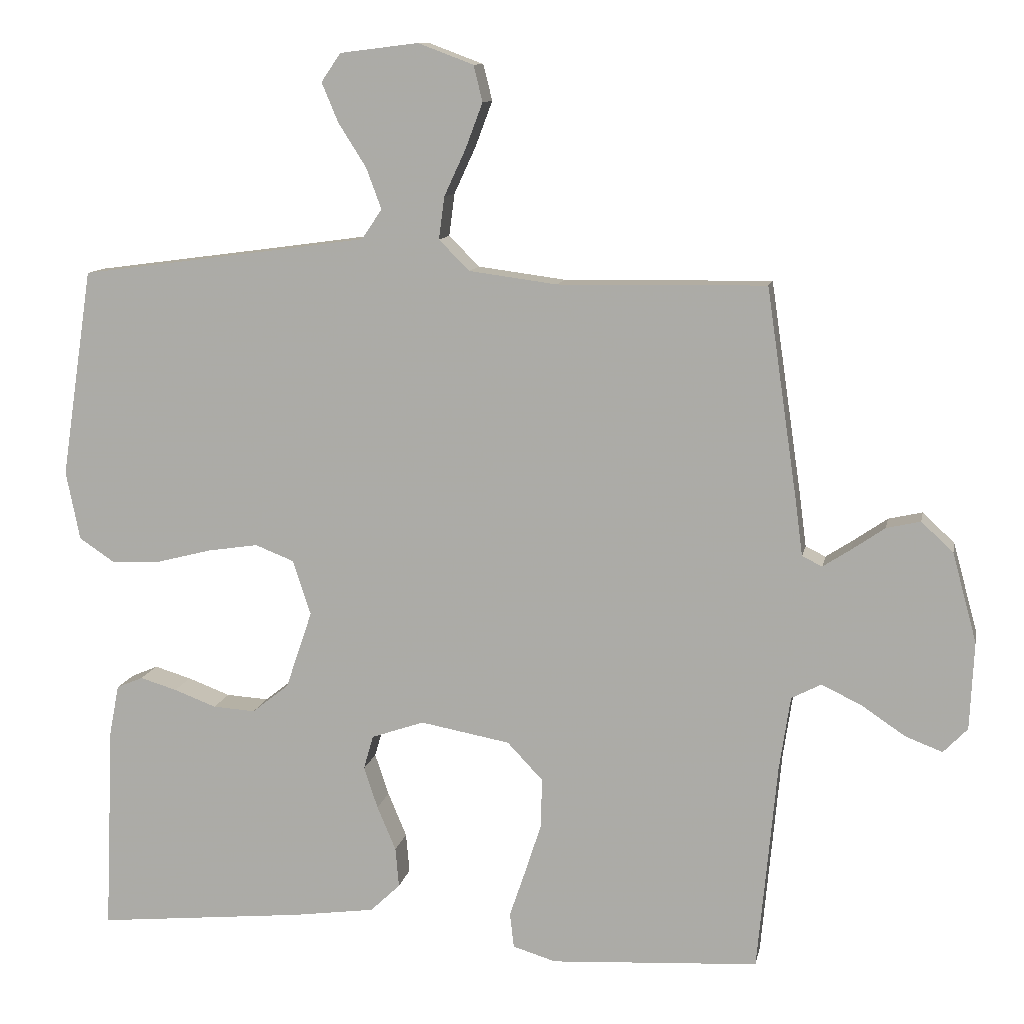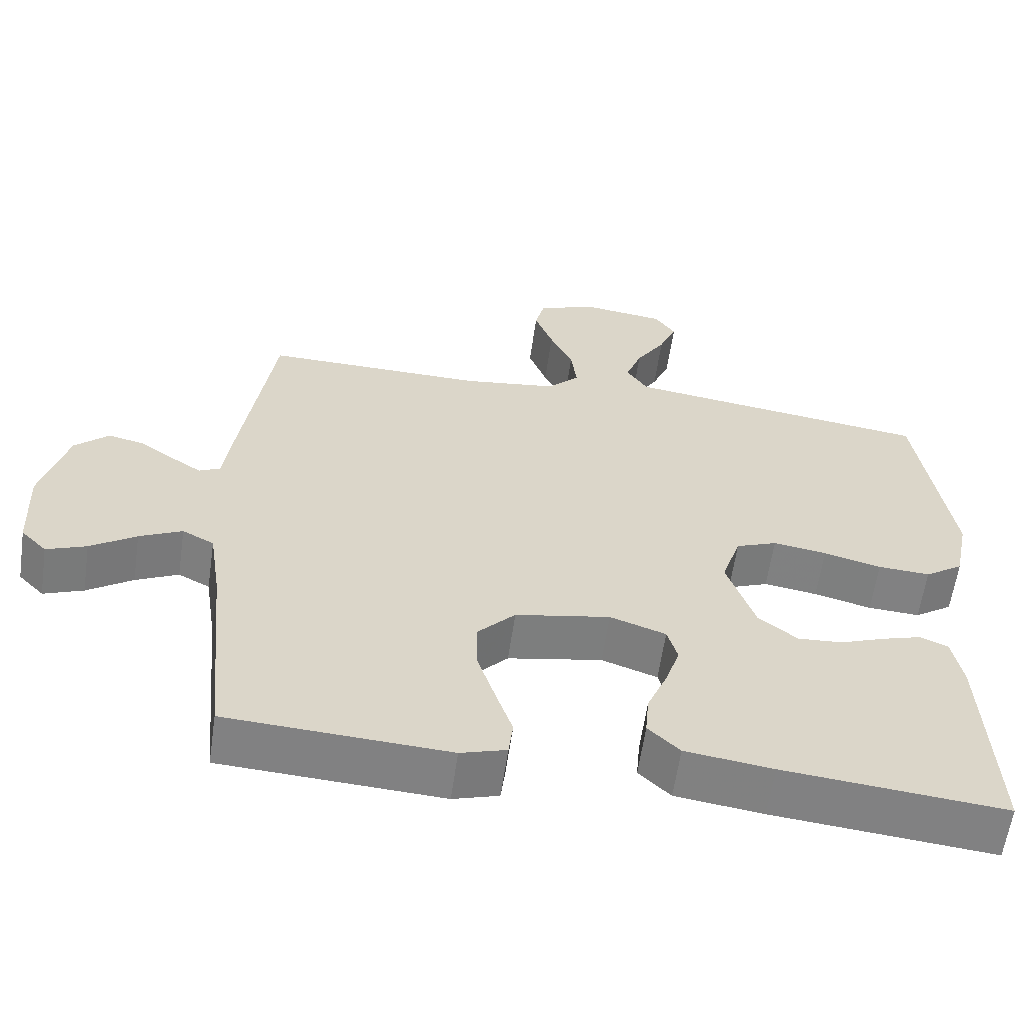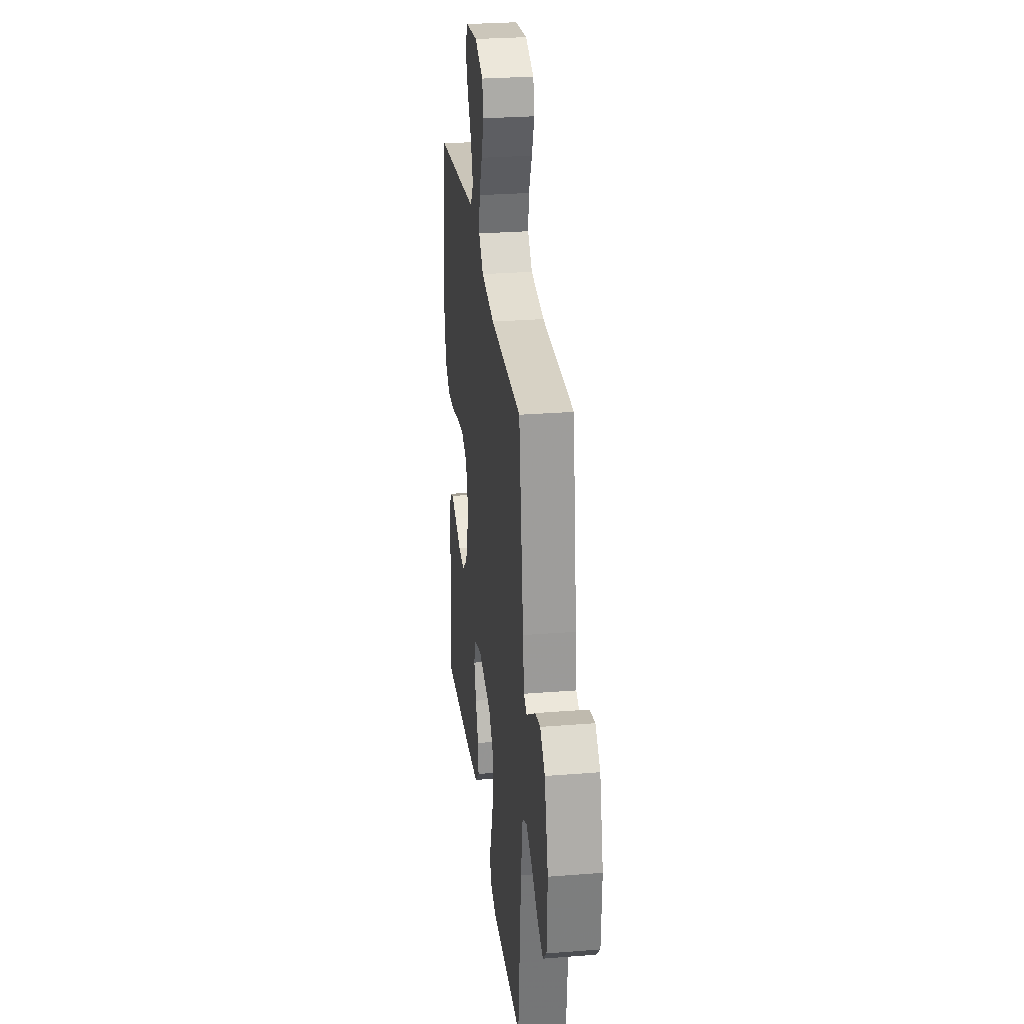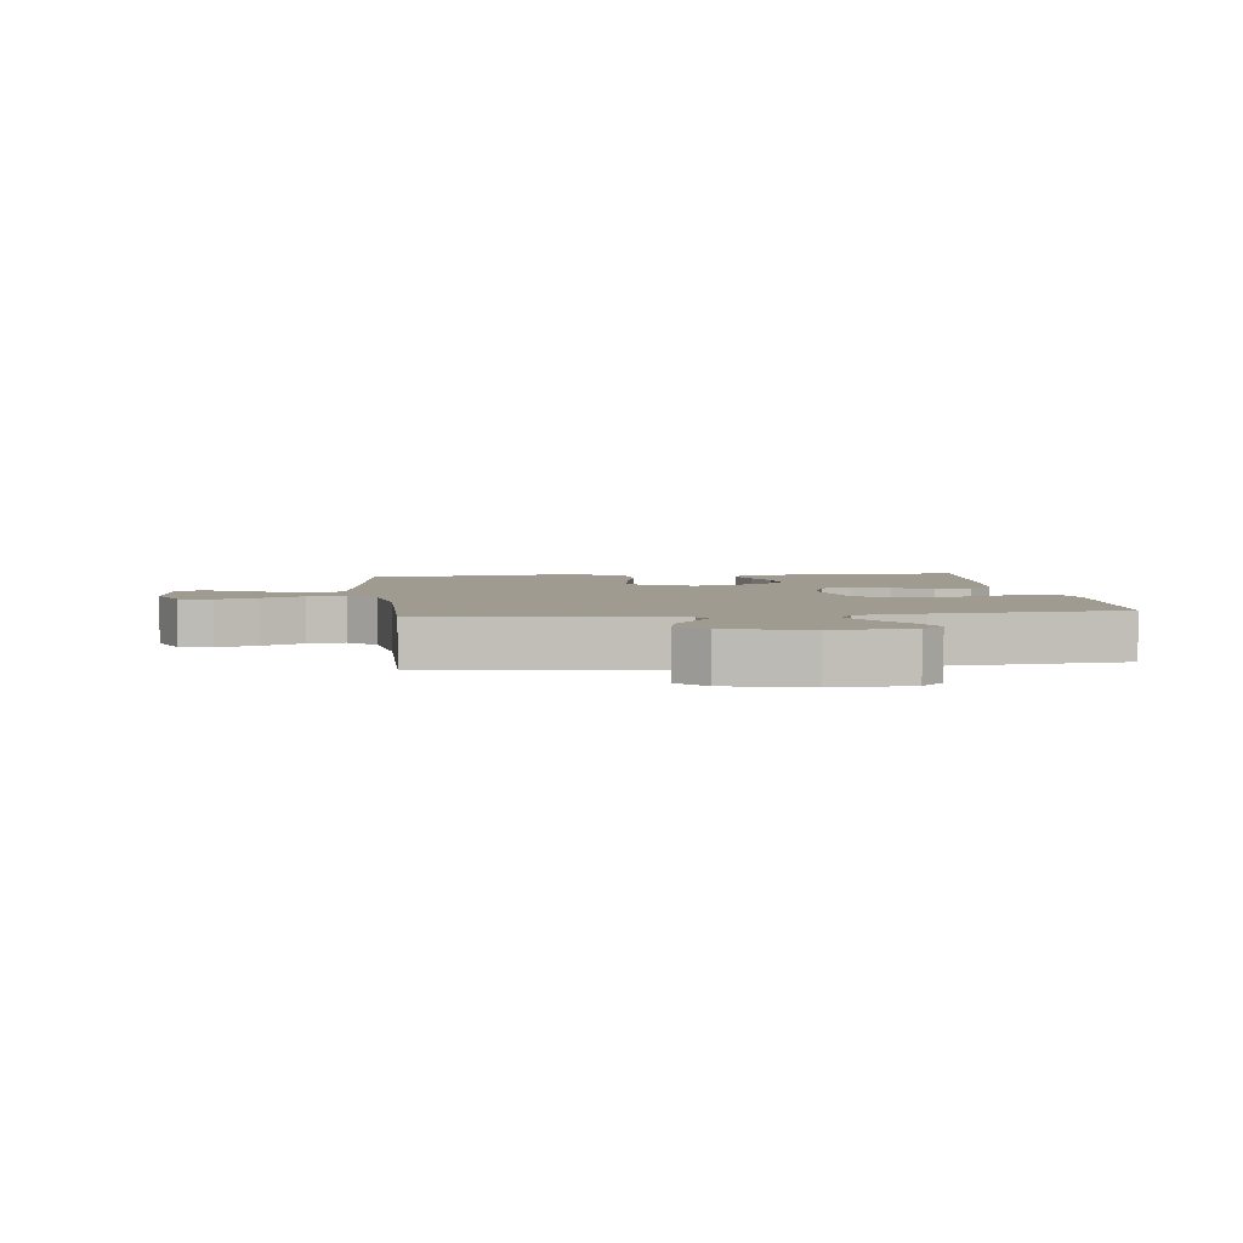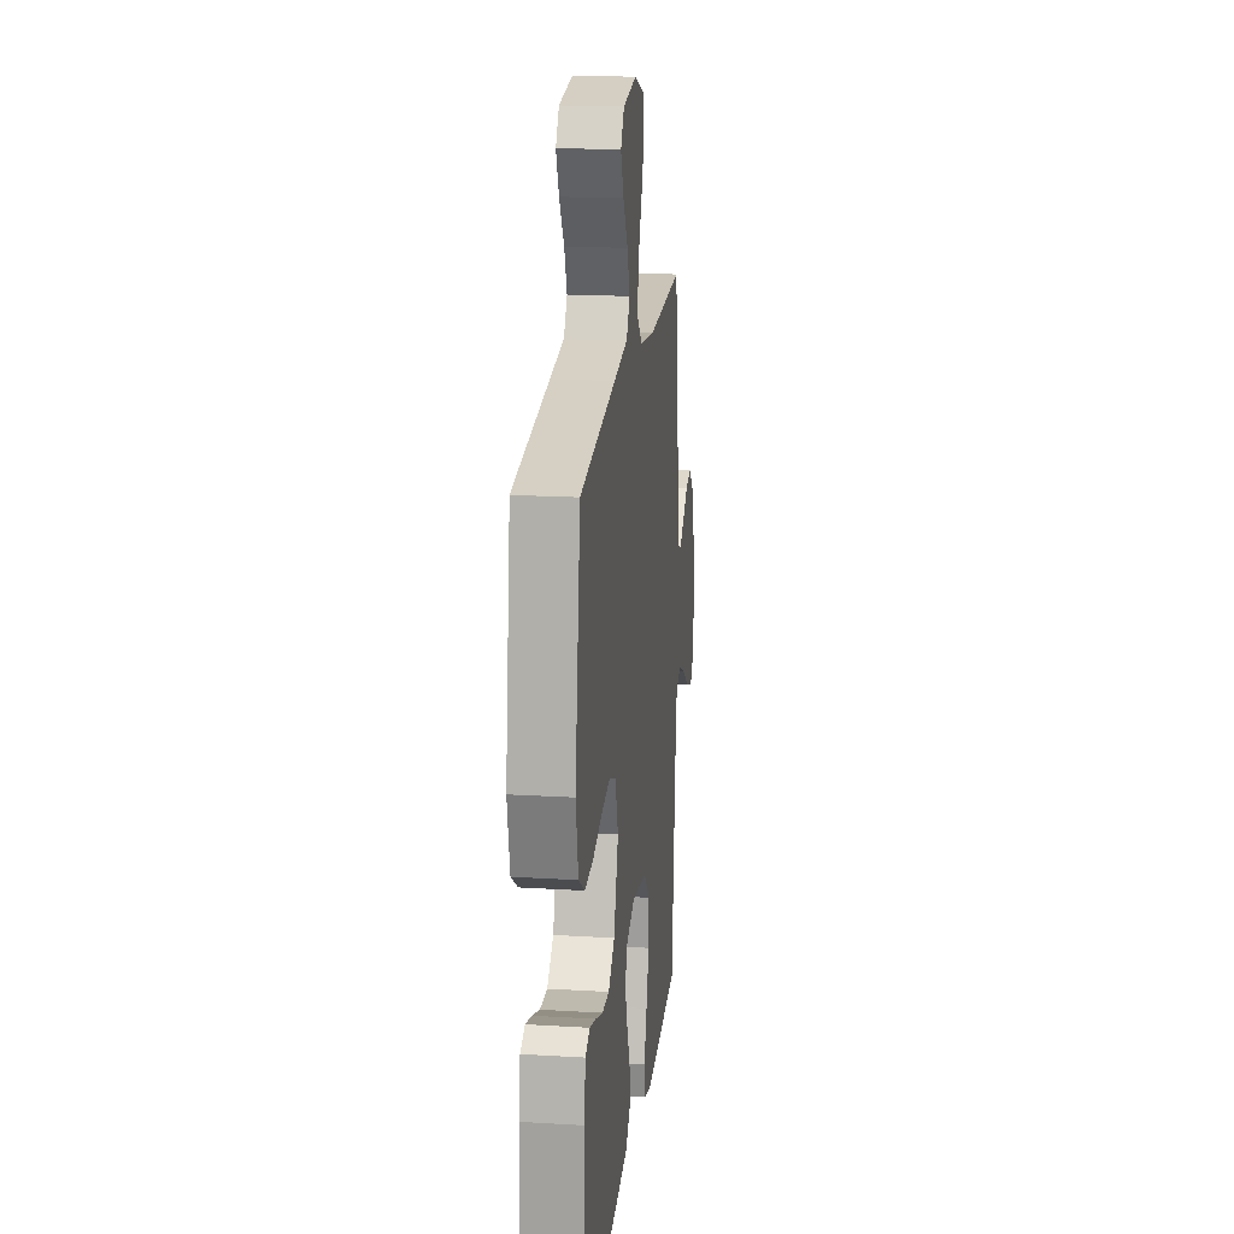
<metadata>
{"format":"obj","ext":"obj","renderer":"f3d","projection":"perspective","resolution":1024,"background":"white","views":[{"elev":10.8,"azim":10.8,"up":"+Z"},{"elev":-60.4,"azim":171.8,"up":"+Z"},{"elev":28.4,"azim":83.2,"up":"+Z"},{"elev":4.0,"azim":82.7,"up":"+Y"},{"elev":19.1,"azim":-83.5,"up":"+Z"}]}
</metadata>
<code>
v -0.5 0.07 -0.5
v -0.487 0.07 -0.2
v -0.473 0.07 -0.127
v -0.435 0.07 -0.111
v -0.382 0.07 -0.127
v -0.321 0.07 -0.15
v -0.26 0.07 -0.154
v -0.207 0.07 -0.112
v -0.169 0.07 0
v -0.195 0.07 0.079
v -0.251 0.07 0.101
v -0.324 0.07 0.09
v -0.402 0.07 0.07
v -0.473 0.07 0.066
v -0.525 0.07 0.101
v -0.545 0.07 0.2
v -0.5 0.07 0.5
v -0.2 0.07 0.54
v -0.084 0.07 0.556
v -0.055 0.07 0.599
v -0.077 0.07 0.658
v -0.117 0.07 0.721
v -0.141 0.07 0.778
v -0.113 0.07 0.819
v 0 0.07 0.833
v 0.08 0.07 0.803
v 0.093 0.07 0.751
v 0.068 0.07 0.685
v 0.037 0.07 0.618
v 0.029 0.07 0.557
v 0.073 0.07 0.513
v 0.2 0.07 0.496
v 0.5 0.07 0.5
v 0.544 0.07 0.2
v 0.555 0.07 0.116
v 0.584 0.07 0.102
v 0.624 0.07 0.128
v 0.672 0.07 0.161
v 0.721 0.07 0.172
v 0.767 0.07 0.129
v 0.802 0.07 0
v 0.796 0.07 -0.126
v 0.761 0.07 -0.162
v 0.707 0.07 -0.141
v 0.645 0.07 -0.099
v 0.587 0.07 -0.071
v 0.544 0.07 -0.093
v 0.528 0.07 -0.2
v 0.5 0.07 -0.5
v 0.2 0.07 -0.517
v 0.138 0.07 -0.498
v 0.132 0.07 -0.448
v 0.155 0.07 -0.38
v 0.179 0.07 -0.306
v 0.18 0.07 -0.236
v 0.129 0.07 -0.182
v 0 0.07 -0.158
v -0.076 0.07 -0.184
v -0.09 0.07 -0.233
v -0.07 0.07 -0.293
v -0.043 0.07 -0.357
v -0.038 0.07 -0.414
v -0.081 0.07 -0.455
v -0.2 0.07 -0.471
v -0.5 0 -0.5
v -0.487 0 -0.2
v -0.473 0 -0.127
v -0.435 0 -0.111
v -0.382 0 -0.127
v -0.321 0 -0.15
v -0.26 0 -0.154
v -0.207 0 -0.112
v -0.169 0 0
v -0.195 0 0.079
v -0.251 0 0.101
v -0.324 0 0.09
v -0.402 0 0.07
v -0.473 0 0.066
v -0.525 0 0.101
v -0.545 0 0.2
v -0.5 0 0.5
v -0.2 0 0.54
v -0.084 0 0.556
v -0.055 0 0.599
v -0.077 0 0.658
v -0.117 0 0.721
v -0.141 0 0.778
v -0.113 0 0.819
v 0 0 0.833
v 0.08 0 0.803
v 0.093 0 0.751
v 0.068 0 0.685
v 0.037 0 0.618
v 0.029 0 0.557
v 0.073 0 0.513
v 0.2 0 0.496
v 0.5 0 0.5
v 0.544 0 0.2
v 0.555 0 0.116
v 0.584 0 0.102
v 0.624 0 0.128
v 0.672 0 0.161
v 0.721 0 0.172
v 0.767 0 0.129
v 0.802 0 0
v 0.796 0 -0.126
v 0.761 0 -0.162
v 0.707 0 -0.141
v 0.645 0 -0.099
v 0.587 0 -0.071
v 0.544 0 -0.093
v 0.528 0 -0.2
v 0.5 0 -0.5
v 0.2 0 -0.517
v 0.138 0 -0.498
v 0.132 0 -0.448
v 0.155 0 -0.38
v 0.179 0 -0.306
v 0.18 0 -0.236
v 0.129 0 -0.182
v 0 0 -0.158
v -0.076 0 -0.184
v -0.09 0 -0.233
v -0.07 0 -0.293
v -0.043 0 -0.357
v -0.038 0 -0.414
v -0.081 0 -0.455
v -0.2 0 -0.471
f 60 61 62 63
f 59 60 63 64
f 58 59 64 1
f 50 51 52 53
f 48 49 50 53
f 47 48 53 54
f 42 43 44 45
f 42 45 46
f 41 42 46
f 40 41 46
f 37 38 39 40
f 36 37 40 46
f 35 36 46 47
f 32 33 34 35
f 31 32 35 47
f 26 27 28 29
f 24 25 26 29
f 24 29 30
f 21 22 23 24
f 20 21 24 30
f 19 20 30 31
f 15 16 17 18
f 12 13 14 15
f 11 12 15 18
f 10 11 18 19
f 3 4 5 6
f 1 2 3 6
f 58 1 6 7
f 57 58 7 8
f 56 57 8 9
f 47 54 55
f 47 55 56
f 19 31 47 56
f 9 10 19 56
f 127 126 125 124
f 128 127 124 123
f 65 128 123 122
f 117 116 115 114
f 117 114 113 112
f 118 117 112 111
f 109 108 107 106
f 110 109 106
f 110 106 105
f 110 105 104
f 104 103 102 101
f 110 104 101 100
f 111 110 100 99
f 99 98 97 96
f 111 99 96 95
f 93 92 91 90
f 93 90 89 88
f 94 93 88
f 88 87 86 85
f 94 88 85 84
f 95 94 84 83
f 82 81 80 79
f 79 78 77 76
f 82 79 76 75
f 83 82 75 74
f 70 69 68 67
f 70 67 66 65
f 71 70 65 122
f 72 71 122 121
f 73 72 121 120
f 119 118 111
f 120 119 111
f 120 111 95 83
f 120 83 74 73
f 1 65 66 2
f 2 66 67 3
f 3 67 68 4
f 4 68 69 5
f 5 69 70 6
f 6 70 71 7
f 7 71 72 8
f 8 72 73 9
f 9 73 74 10
f 10 74 75 11
f 11 75 76 12
f 12 76 77 13
f 13 77 78 14
f 14 78 79 15
f 15 79 80 16
f 16 80 81 17
f 17 81 82 18
f 18 82 83 19
f 19 83 84 20
f 20 84 85 21
f 21 85 86 22
f 22 86 87 23
f 23 87 88 24
f 24 88 89 25
f 25 89 90 26
f 26 90 91 27
f 27 91 92 28
f 28 92 93 29
f 29 93 94 30
f 30 94 95 31
f 31 95 96 32
f 32 96 97 33
f 33 97 98 34
f 34 98 99 35
f 35 99 100 36
f 36 100 101 37
f 37 101 102 38
f 38 102 103 39
f 39 103 104 40
f 40 104 105 41
f 41 105 106 42
f 42 106 107 43
f 43 107 108 44
f 44 108 109 45
f 45 109 110 46
f 46 110 111 47
f 47 111 112 48
f 48 112 113 49
f 49 113 114 50
f 50 114 115 51
f 51 115 116 52
f 52 116 117 53
f 53 117 118 54
f 54 118 119 55
f 55 119 120 56
f 56 120 121 57
f 57 121 122 58
f 58 122 123 59
f 59 123 124 60
f 60 124 125 61
f 61 125 126 62
f 62 126 127 63
f 63 127 128 64
f 64 128 65 1

</code>
